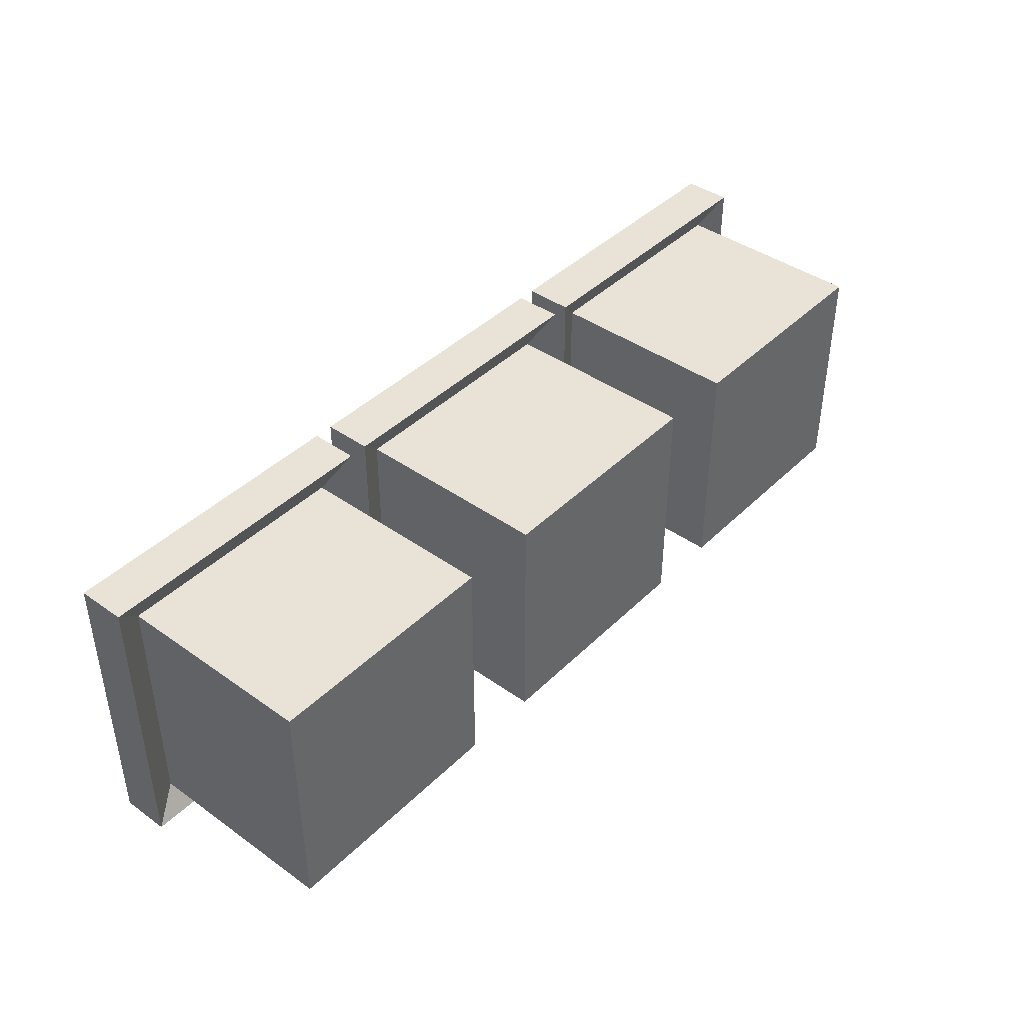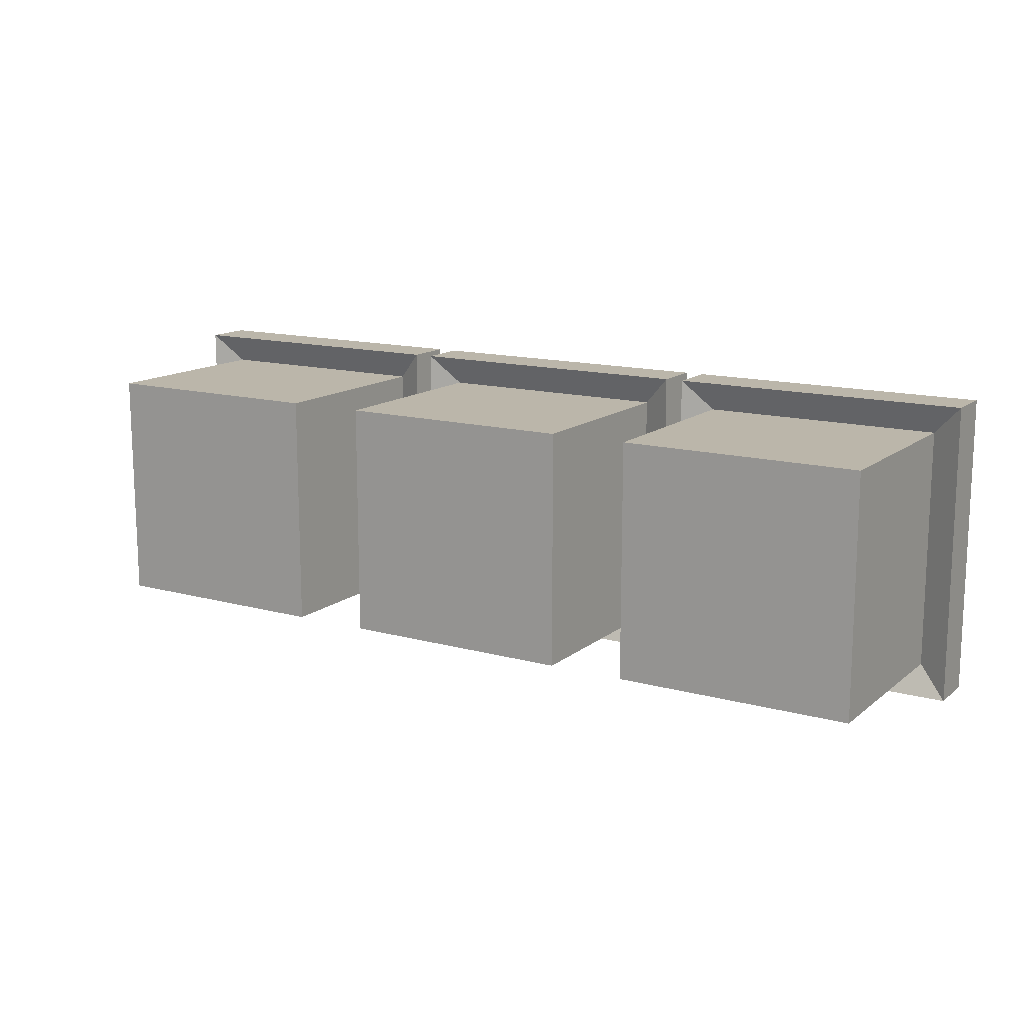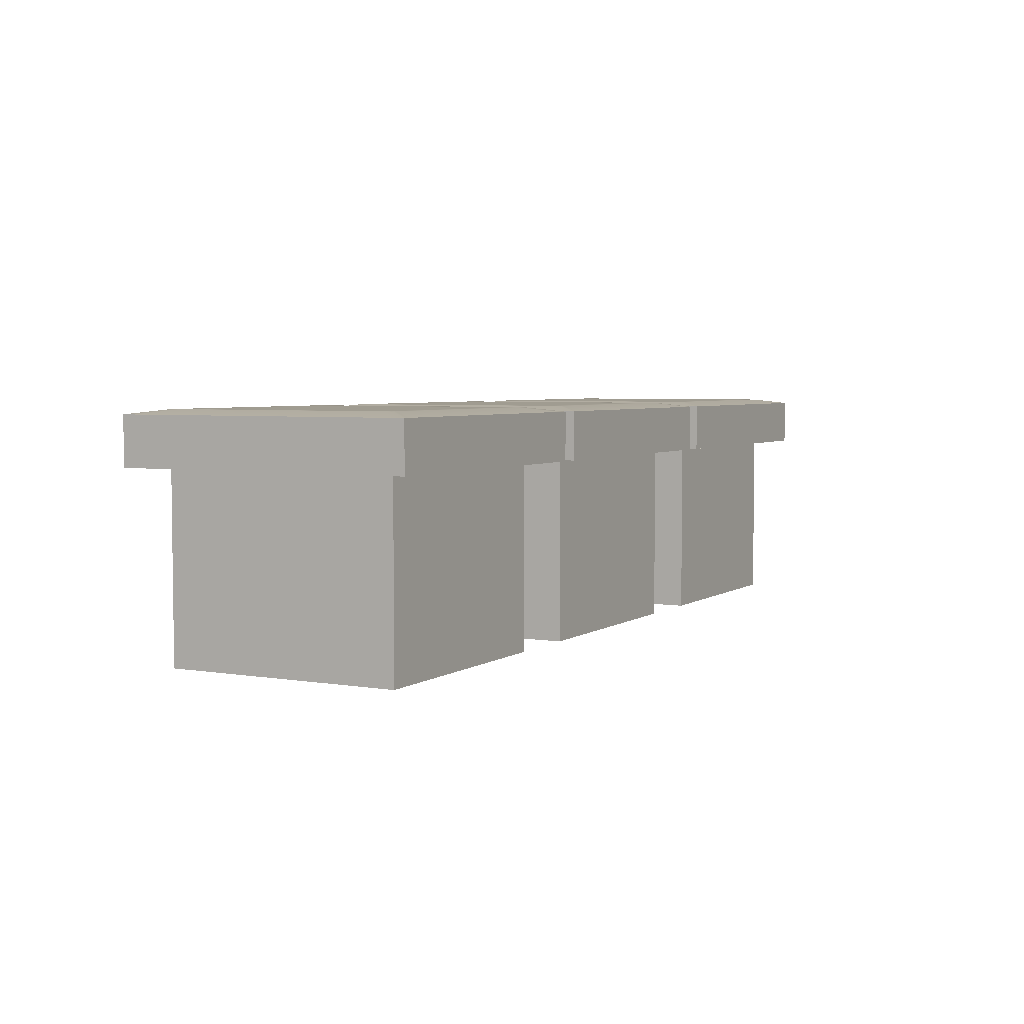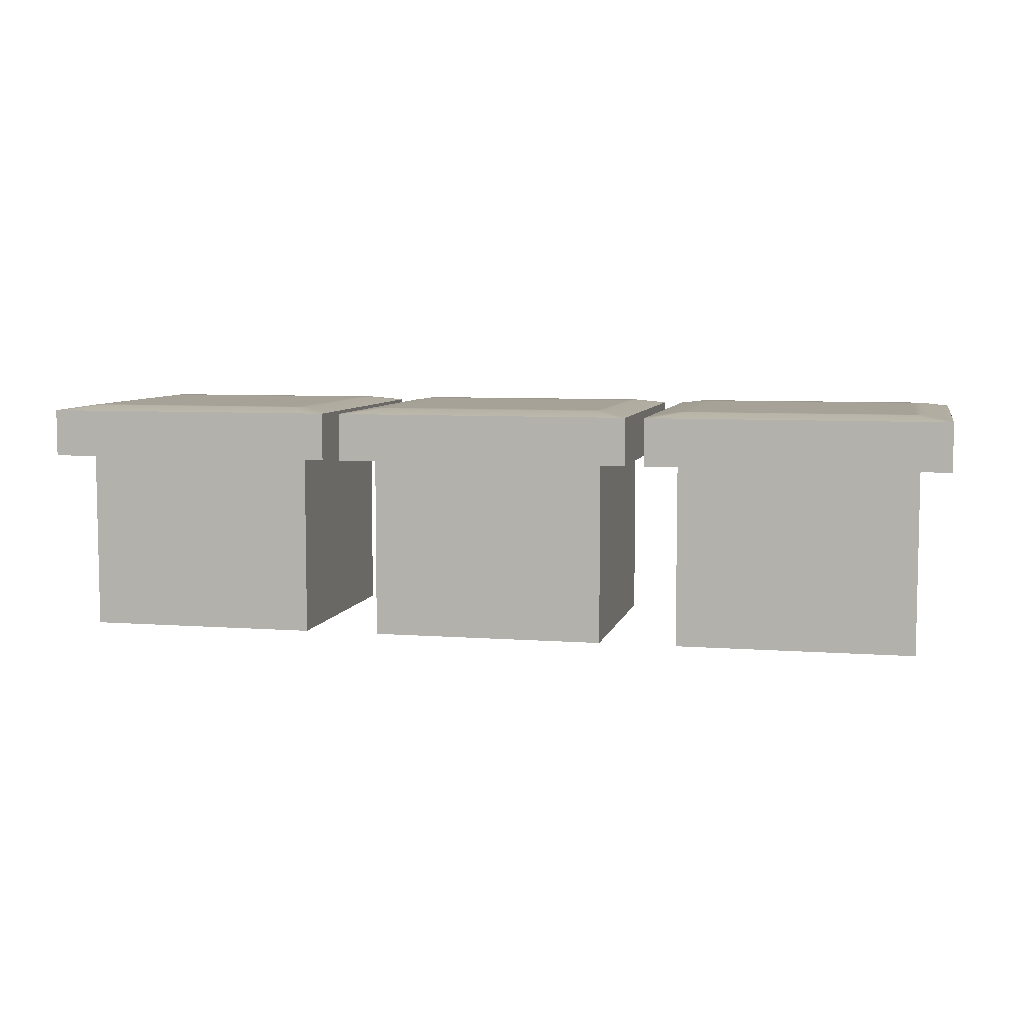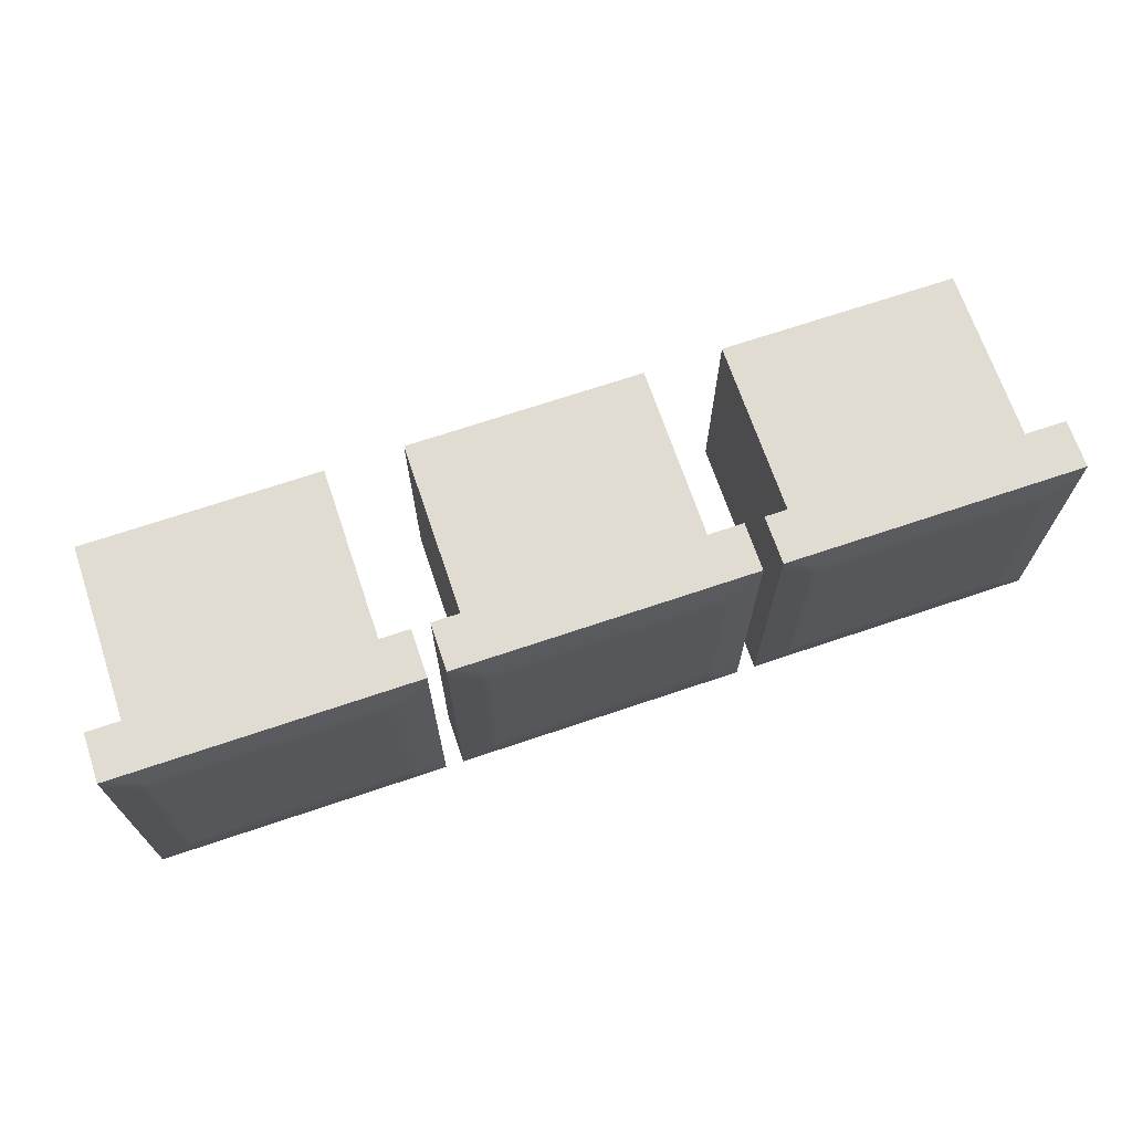
<metadata>
{"format":"obj","ext":"obj","renderer":"f3d","projection":"perspective","resolution":1024,"background":"white","views":[{"elev":41.6,"azim":-49.4,"up":"+Z"},{"elev":13.9,"azim":31.4,"up":"+Z"},{"elev":4.4,"azim":118.2,"up":"+Y"},{"elev":6.6,"azim":-167.4,"up":"+Y"},{"elev":69.1,"azim":161.3,"up":"+Z"}]}
</metadata>
<code>
g default
v -16.5 2.146 2.109
v -14.96 2.146 2.109
v -16.5 3.688 2.109
v -14.96 3.688 2.109
v -16.5 3.688 0.5679
v -14.96 3.688 0.5679
v -16.5 2.146 0.5679
v -14.96 2.146 0.5679
v -14.96 3.438 2.109
v -16.5 3.438 2.109
v -16.5 3.438 0.5679
v -14.96 3.438 0.5679
v -14.76 3.346 2.302
v -16.69 3.346 2.302
v -14.76 3.658 2.302
v -16.69 3.658 2.302
v -16.69 3.346 0.3753
v -16.69 3.658 0.3753
v -14.76 3.658 0.3753
v -14.76 3.346 0.3753
v -18.54 2.146 2.109
v -17 2.146 2.109
v -18.54 3.688 2.109
v -17 3.688 2.109
v -18.54 3.688 0.5679
v -17 3.688 0.5679
v -18.54 2.146 0.5679
v -17 2.146 0.5679
v -17 3.438 2.109
v -18.54 3.438 2.109
v -18.54 3.438 0.5679
v -17 3.438 0.5679
v -16.81 3.346 2.302
v -18.73 3.346 2.302
v -16.81 3.658 2.302
v -18.73 3.658 2.302
v -18.73 3.346 0.3753
v -18.73 3.658 0.3753
v -16.81 3.658 0.3753
v -16.81 3.346 0.3753
v -20.59 2.146 2.109
v -19.05 2.146 2.109
v -20.59 3.688 2.109
v -19.05 3.688 2.109
v -20.59 3.688 0.5679
v -19.05 3.688 0.5679
v -20.59 2.146 0.5679
v -19.05 2.146 0.5679
v -19.05 3.438 2.109
v -20.59 3.438 2.109
v -20.59 3.438 0.5679
v -19.05 3.438 0.5679
v -18.86 3.346 2.302
v -20.78 3.346 2.302
v -18.86 3.658 2.302
v -20.78 3.658 2.302
v -20.78 3.346 0.3753
v -20.78 3.658 0.3753
v -18.86 3.658 0.3753
v -18.86 3.346 0.3753
v -18.86 3.615 2.302
v -20.78 3.615 2.302
v -20.78 3.615 0.3753
v -18.86 3.615 0.3753
v -18.73 3.615 2.302
v -18.73 3.615 0.3753
v -16.81 3.615 0.3753
v -16.81 3.615 2.302
v -16.69 3.609 2.302
v -16.69 3.609 0.3753
v -14.76 3.609 0.3753
v -14.76 3.609 2.302
v -16.5 2.221 2.109
v -16.5 2.221 0.5679
v -14.96 2.221 0.5679
v -14.96 2.221 2.109
v -17 2.236 2.109
v -18.54 2.236 2.109
v -18.54 2.236 0.5679
v -17 2.236 0.5679
v -19.05 2.219 2.109
v -20.59 2.219 2.109
v -20.59 2.219 0.5679
v -19.05 2.219 0.5679
v -18.92 3.346 2.302
v -19.1 3.438 2.109
v -19.1 2.219 2.109
v -19.1 2.146 2.109
v -19.1 2.146 0.5679
v -19.1 2.219 0.5679
v -19.1 3.438 0.5679
v -18.92 3.346 0.3753
v -18.92 3.615 0.3753
v -18.92 3.658 0.3753
v -19.1 3.688 0.5679
v -19.1 3.688 2.109
v -18.92 3.658 2.302
v -18.92 3.615 2.302
v -20.73 3.346 2.302
v -20.55 3.438 2.109
v -20.55 2.219 2.109
v -20.55 2.146 2.109
v -20.55 2.146 0.5679
v -20.55 2.219 0.5679
v -20.55 3.438 0.5679
v -20.73 3.346 0.3753
v -20.73 3.615 0.3753
v -20.73 3.658 0.3753
v -20.55 3.688 0.5679
v -20.55 3.688 2.109
v -20.73 3.658 2.302
v -20.73 3.615 2.302
v -18.68 3.346 2.302
v -18.5 3.438 2.109
v -18.5 2.236 2.109
v -18.5 2.146 2.109
v -18.5 2.146 0.5679
v -18.5 2.236 0.5679
v -18.5 3.438 0.5679
v -18.68 3.346 0.3753
v -18.68 3.615 0.3753
v -18.68 3.658 0.3753
v -18.5 3.688 0.5679
v -18.5 3.688 2.109
v -18.68 3.658 2.302
v -18.68 3.615 2.302
v -16.87 3.346 2.302
v -17.05 3.438 2.109
v -17.05 2.236 2.109
v -17.05 2.146 2.109
v -17.05 2.146 0.5679
v -17.05 2.236 0.5679
v -17.05 3.438 0.5679
v -16.87 3.346 0.3753
v -16.87 3.615 0.3753
v -16.87 3.658 0.3753
v -17.05 3.688 0.5679
v -17.05 3.688 2.109
v -16.87 3.658 2.302
v -16.87 3.615 2.302
v -20.59 2.219 2.012
v -20.59 2.146 2.012
v -20.55 2.146 2.012
v -19.1 2.146 2.012
v -19.05 2.146 2.012
v -19.05 2.219 2.012
v -19.05 3.438 2.012
v -18.86 3.346 2.181
v -18.86 3.615 2.181
v -18.86 3.658 2.181
v -19.05 3.688 2.012
v -19.1 3.688 2.012
v -20.55 3.688 2.012
v -20.59 3.688 2.012
v -20.78 3.658 2.181
v -20.78 3.615 2.181
v -20.78 3.346 2.181
v -20.59 3.438 2.012
v -20.59 2.219 0.6384
v -20.59 2.146 0.6384
v -20.55 2.146 0.6384
v -19.1 2.146 0.6384
v -19.05 2.146 0.6384
v -19.05 2.219 0.6384
v -19.05 3.438 0.6384
v -18.86 3.346 0.4634
v -18.86 3.615 0.4634
v -18.86 3.658 0.4634
v -19.05 3.688 0.6384
v -19.1 3.688 0.6384
v -20.55 3.688 0.6384
v -20.59 3.688 0.6384
v -20.78 3.658 0.4634
v -20.78 3.615 0.4634
v -20.78 3.346 0.4634
v -20.59 3.438 0.6384
v -18.54 2.236 1.977
v -18.54 2.146 1.977
v -18.5 2.146 1.977
v -17.05 2.146 1.977
v -17 2.146 1.977
v -17 2.236 1.977
v -17 3.438 1.977
v -16.81 3.346 2.136
v -16.81 3.615 2.136
v -16.81 3.658 2.136
v -17 3.688 1.977
v -17.05 3.688 1.977
v -18.5 3.688 1.977
v -18.54 3.688 1.977
v -18.73 3.658 2.136
v -18.73 3.615 2.136
v -18.73 3.346 2.136
v -18.54 3.438 1.977
v -16.5 2.221 2.032
v -16.5 2.146 2.032
v -14.96 2.146 2.032
v -14.96 2.221 2.032
v -14.96 3.438 2.032
v -14.76 3.346 2.205
v -14.76 3.609 2.205
v -14.76 3.658 2.205
v -14.96 3.688 2.032
v -16.5 3.688 2.032
v -16.69 3.658 2.205
v -16.69 3.609 2.205
v -16.69 3.346 2.205
v -16.5 3.438 2.032
v -14.96 2.221 0.66
v -14.96 2.146 0.66
v -16.5 2.146 0.66
v -16.5 2.221 0.66
v -16.5 3.438 0.66
v -16.69 3.346 0.4904
v -16.69 3.609 0.4904
v -16.69 3.658 0.4904
v -16.5 3.688 0.66
v -14.96 3.688 0.66
v -14.76 3.658 0.4904
v -14.76 3.609 0.4904
v -14.76 3.346 0.4904
v -14.96 3.438 0.66
v -17 2.236 0.6899
v -17 2.146 0.6899
v -17.05 2.146 0.6899
v -18.5 2.146 0.6899
v -18.54 2.146 0.6899
v -18.54 2.236 0.6899
v -18.54 3.438 0.6899
v -18.73 3.346 0.5278
v -18.73 3.615 0.5278
v -18.73 3.658 0.5278
v -18.54 3.688 0.6899
v -18.5 3.688 0.6899
v -17.05 3.688 0.6899
v -17 3.688 0.6899
v -16.81 3.658 0.5278
v -16.81 3.615 0.5278
v -16.81 3.346 0.5278
v -17 3.438 0.6899
v -17 3.395 2.109
v -17.05 3.395 2.109
v -18.5 3.395 2.109
v -18.54 3.395 2.109
v -18.54 3.395 1.977
v -18.54 3.395 0.6899
v -18.54 3.395 0.5679
v -18.5 3.395 0.5679
v -17.05 3.395 0.5679
v -17 3.395 0.5679
v -17 3.395 0.6899
v -17 3.395 1.977
v -16.5 3.367 2.109
v -16.5 3.367 2.032
v -16.5 3.367 0.66
v -16.5 3.367 0.5679
v -14.96 3.367 0.5679
v -14.96 3.367 0.66
v -14.96 3.367 2.032
v -14.96 3.367 2.109
v -19.05 3.35 2.109
v -19.1 3.35 2.109
v -20.55 3.35 2.109
v -20.59 3.35 2.109
v -20.59 3.35 2.012
v -20.59 3.35 0.6384
v -20.59 3.35 0.5679
v -20.55 3.35 0.5679
v -19.1 3.35 0.5679
v -19.05 3.35 0.5679
v -19.05 3.35 0.6384
v -19.05 3.35 2.012
v -16.42 2.221 2.109
v -16.42 2.146 2.109
v -16.42 2.146 2.032
v -16.42 2.146 0.66
v -16.42 2.146 0.5679
v -16.42 2.221 0.5679
v -16.42 3.367 0.5679
v -16.42 3.438 0.5679
v -16.59 3.346 0.3753
v -16.59 3.609 0.3753
v -16.59 3.658 0.3753
v -16.42 3.688 0.5679
v -16.42 3.688 0.66
v -16.42 3.688 2.032
v -16.42 3.688 2.109
v -16.59 3.658 2.302
v -16.59 3.609 2.302
v -16.59 3.346 2.302
v -16.42 3.438 2.109
v -16.42 3.367 2.109
v -15.01 2.221 2.109
v -15.01 2.146 2.109
v -15.01 2.146 2.032
v -15.01 2.146 0.66
v -15.01 2.146 0.5679
v -15.01 2.221 0.5679
v -15.01 3.367 0.5679
v -15.01 3.438 0.5679
v -14.83 3.346 0.3753
v -14.83 3.609 0.3753
v -14.83 3.658 0.3753
v -15.01 3.688 0.5679
v -15.01 3.688 0.66
v -15.01 3.688 2.032
v -15.01 3.688 2.109
v -14.83 3.658 2.302
v -14.83 3.609 2.302
v -14.83 3.346 2.302
v -15.01 3.438 2.109
v -15.01 3.367 2.109
g pCube27
f 294 2 76 293
f 307 4 203 306
f 298 75 8 297
f 295 197 2 294
f 2 197 198 76
f 196 1 73 195
f 310 13 72 309
f 207 14 69 206
f 302 71 20 301
f 13 200 201 72
f 311 9 13 310
f 4 307 308 15
f 208 10 14 207
f 3 204 205 16
f 304 6 19 303
f 12 300 301 20
f 9 199 200 13
f 203 4 15 202
f 130 22 77 129
f 138 24 187 188
f 132 80 28 131
f 180 181 22 130
f 22 181 182 77
f 178 21 78 177
f 140 127 33 68
f 193 34 65 192
f 135 67 40 134
f 33 184 185 68
f 128 29 33 127
f 24 138 139 35
f 194 30 34 193
f 23 190 191 36
f 137 26 39 136
f 32 133 134 40
f 29 183 184 33
f 187 24 35 186
f 88 42 81 87
f 96 44 151 152
f 90 84 48 89
f 144 145 42 88
f 42 145 146 81
f 142 41 82 141
f 98 85 53 61
f 157 54 62 156
f 93 64 60 92
f 53 148 149 61
f 86 49 53 85
f 44 96 97 55
f 158 50 54 157
f 43 154 155 56
f 95 46 59 94
f 52 91 92 60
f 49 147 148 53
f 151 44 55 150
f 98 61 55 97
f 156 62 56 155
f 94 59 64 93
f 61 149 150 55
f 192 65 36 191
f 136 39 67 135
f 68 185 186 35
f 140 68 35 139
f 206 69 16 205
f 303 19 71 302
f 72 201 202 15
f 309 72 15 308
f 254 195 73 253
f 299 257 75 298
f 76 198 259 260
f 312 293 76 260
f 129 77 241 242
f 245 177 78 244
f 249 250 80 132
f 77 182 252 241
f 87 81 261 262
f 265 141 82 264
f 269 270 84 90
f 81 146 272 261
f 100 86 85 99
f 101 87 262 263
f 102 88 87 101
f 143 144 88 102
f 104 90 89 103
f 268 269 90 104
f 92 91 105 106
f 107 93 92 106
f 108 94 93 107
f 109 95 94 108
f 110 96 152 153
f 97 96 110 111
f 112 98 97 111
f 112 99 85 98
f 50 100 99 54
f 82 101 263 264
f 41 102 101 82
f 142 143 102 41
f 83 104 103 47
f 267 268 104 83
f 106 105 51 57
f 63 107 106 57
f 58 108 107 63
f 45 109 108 58
f 43 110 153 154
f 111 110 43 56
f 62 112 111 56
f 54 99 112 62
f 30 114 113 34
f 78 115 243 244
f 21 116 115 78
f 178 179 116 21
f 79 118 117 27
f 247 248 118 79
f 120 119 31 37
f 66 121 120 37
f 38 122 121 66
f 25 123 122 38
f 23 124 189 190
f 125 124 23 36
f 65 126 125 36
f 34 113 126 65
f 114 128 127 113
f 115 129 242 243
f 116 130 129 115
f 179 180 130 116
f 118 132 131 117
f 248 249 132 118
f 134 133 119 120
f 121 135 134 120
f 122 136 135 121
f 123 137 136 122
f 124 138 188 189
f 139 138 124 125
f 126 140 139 125
f 126 113 127 140
f 160 142 141 159
f 160 161 143 142
f 161 162 144 143
f 162 163 145 144
f 146 145 163 164
f 272 146 164 271
f 148 147 165 166
f 149 148 166 167
f 150 149 167 168
f 169 151 150 168
f 152 151 169 170
f 153 152 170 171
f 154 153 171 172
f 155 154 172 173
f 174 156 155 173
f 175 157 156 174
f 176 158 157 175
f 266 159 141 265
f 47 160 159 83
f 47 103 161 160
f 103 89 162 161
f 89 48 163 162
f 164 163 48 84
f 271 164 84 270
f 166 165 52 60
f 167 166 60 64
f 168 167 64 59
f 46 169 168 59
f 170 169 46 95
f 171 170 95 109
f 172 171 109 45
f 173 172 45 58
f 63 174 173 58
f 57 175 174 63
f 51 176 175 57
f 83 159 266 267
f 27 227 228 79
f 27 117 226 227
f 117 131 225 226
f 131 28 224 225
f 223 224 28 80
f 251 223 80 250
f 239 240 32 40
f 238 239 40 67
f 237 238 67 39
f 26 236 237 39
f 235 236 26 137
f 234 235 137 123
f 233 234 123 25
f 232 233 25 38
f 66 231 232 38
f 37 230 231 66
f 31 229 230 37
f 79 228 246 247
f 7 211 212 74
f 297 8 210 296
f 209 210 8 75
f 258 209 75 257
f 221 222 12 20
f 220 221 20 71
f 219 220 71 19
f 6 218 219 19
f 305 218 6 304
f 216 217 5 18
f 70 215 216 18
f 17 214 215 70
f 11 213 214 17
f 74 212 255 256
f 198 197 210 209
f 296 210 197 295
f 212 211 196 195
f 255 212 195 254
f 214 213 208 207
f 215 214 207 206
f 216 215 206 205
f 205 204 217 216
f 306 203 218 305
f 219 218 203 202
f 202 201 220 219
f 201 200 221 220
f 200 199 222 221
f 259 198 209 258
f 182 181 224 223
f 225 224 181 180
f 226 225 180 179
f 227 226 179 178
f 228 227 178 177
f 246 228 177 245
f 230 229 194 193
f 231 230 193 192
f 232 231 192 191
f 191 190 233 232
f 190 189 234 233
f 189 188 235 234
f 188 187 236 235
f 237 236 187 186
f 186 185 238 237
f 185 184 239 238
f 184 183 240 239
f 252 182 223 251
f 242 241 29 128
f 243 242 128 114
f 244 243 114 30
f 194 245 244 30
f 229 246 245 194
f 247 246 229 31
f 31 119 248 247
f 119 133 249 248
f 133 32 250 249
f 240 251 250 32
f 183 252 251 240
f 241 252 183 29
f 208 254 253 10
f 213 255 254 208
f 256 255 213 11
f 300 12 257 299
f 222 258 257 12
f 199 259 258 222
f 260 259 199 9
f 312 260 9 311
f 262 261 49 86
f 263 262 86 100
f 264 263 100 50
f 158 265 264 50
f 176 266 265 158
f 267 266 176 51
f 51 105 268 267
f 105 91 269 268
f 91 52 270 269
f 165 271 270 52
f 147 272 271 165
f 261 272 147 49
f 1 274 273 73
f 196 275 274 1
f 211 276 275 196
f 7 277 276 211
f 74 278 277 7
f 256 279 278 74
f 11 280 279 256
f 281 280 11 17
f 70 282 281 17
f 18 283 282 70
f 5 284 283 18
f 217 285 284 5
f 204 286 285 217
f 3 287 286 204
f 288 287 3 16
f 69 289 288 16
f 14 290 289 69
f 10 291 290 14
f 253 292 291 10
f 73 273 292 253
f 274 294 293 273
f 275 295 294 274
f 276 296 295 275
f 277 297 296 276
f 278 298 297 277
f 279 299 298 278
f 280 300 299 279
f 301 300 280 281
f 282 302 301 281
f 283 303 302 282
f 284 304 303 283
f 285 305 304 284
f 286 306 305 285
f 287 307 306 286
f 308 307 287 288
f 289 309 308 288
f 290 310 309 289
f 291 311 310 290
f 292 312 311 291
f 292 273 293 312

</code>
